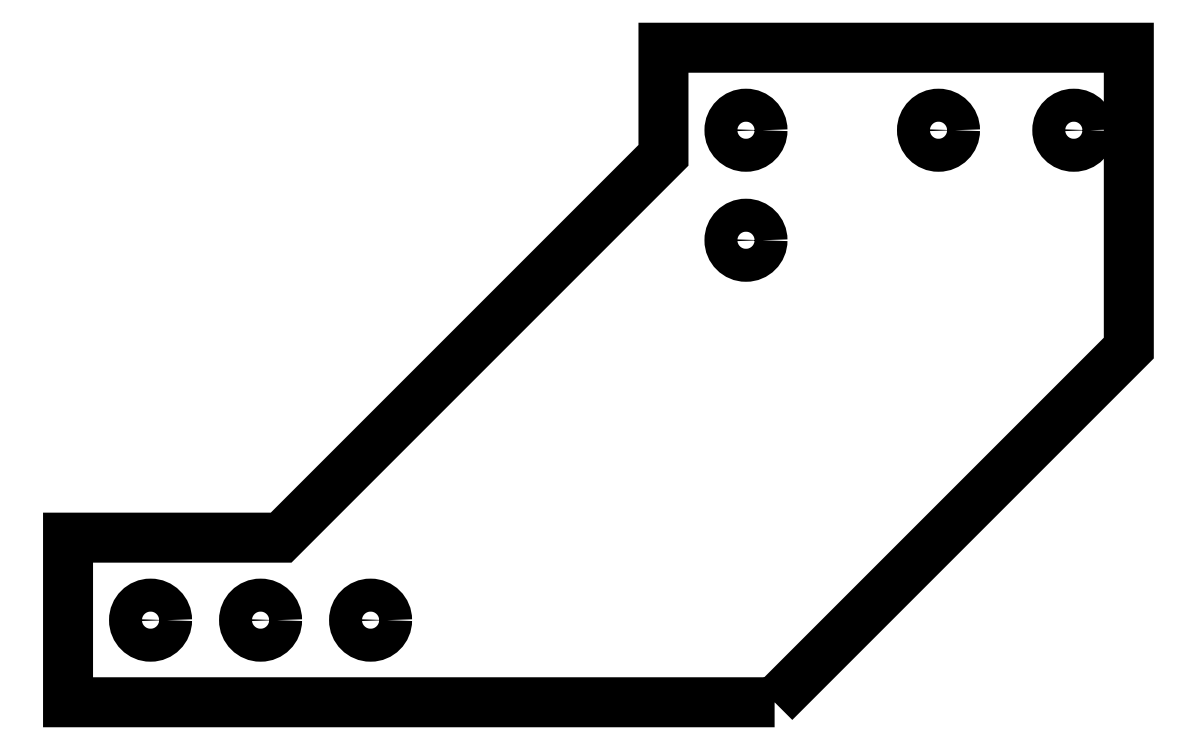
<metadata>
{"format":"dxf","ext":"dxf","renderer":"ezdxf+matplotlib","layout":"modelspace","background":"white","min_lineweight":24,"dpi":150}
</metadata>
<code>
0
SECTION
2
ENTITIES
0
CIRCLE
8
0
10
110.7
20
-122
30
0
40
1.5
210
2.954e-31
220
-1.978e-31
230
1
0
CIRCLE
8
0
10
46.81
20
-166.6
30
0
40
1.5
210
-2.733e-31
220
-1.132e-31
230
1
0
CIRCLE
8
0
10
80.93
20
-132
30
0
40
1.5
210
1.445e-31
220
1.666e-31
230
1
0
CIRCLE
8
0
10
98.43
20
-122
30
0
40
1.5
210
2.954e-31
220
-1.978e-31
230
1
0
CIRCLE
8
0
10
36.81
20
-166.6
30
0
40
1.5
210
-3.488e-31
220
6.9e-32
230
1
0
CIRCLE
8
0
10
26.81
20
-166.6
30
0
40
1.5
210
4.021e-31
220
5.984e-32
230
1
0
CIRCLE
8
0
10
80.93
20
-122
30
0
40
1.5
210
2.954e-31
220
-1.978e-31
230
1
0
LWPOLYLINE
8
0
90
8
70
1
43
0
10
83.53
20
-174
10
19.31
20
-174
10
19.31
20
-159.1
10
38.68
20
-159.1
10
73.43
20
-124.3
10
73.43
20
-114.5
10
115.7
20
-114.5
10
115.7
20
-141.8
0
ENDSEC
0
EOF

</code>
